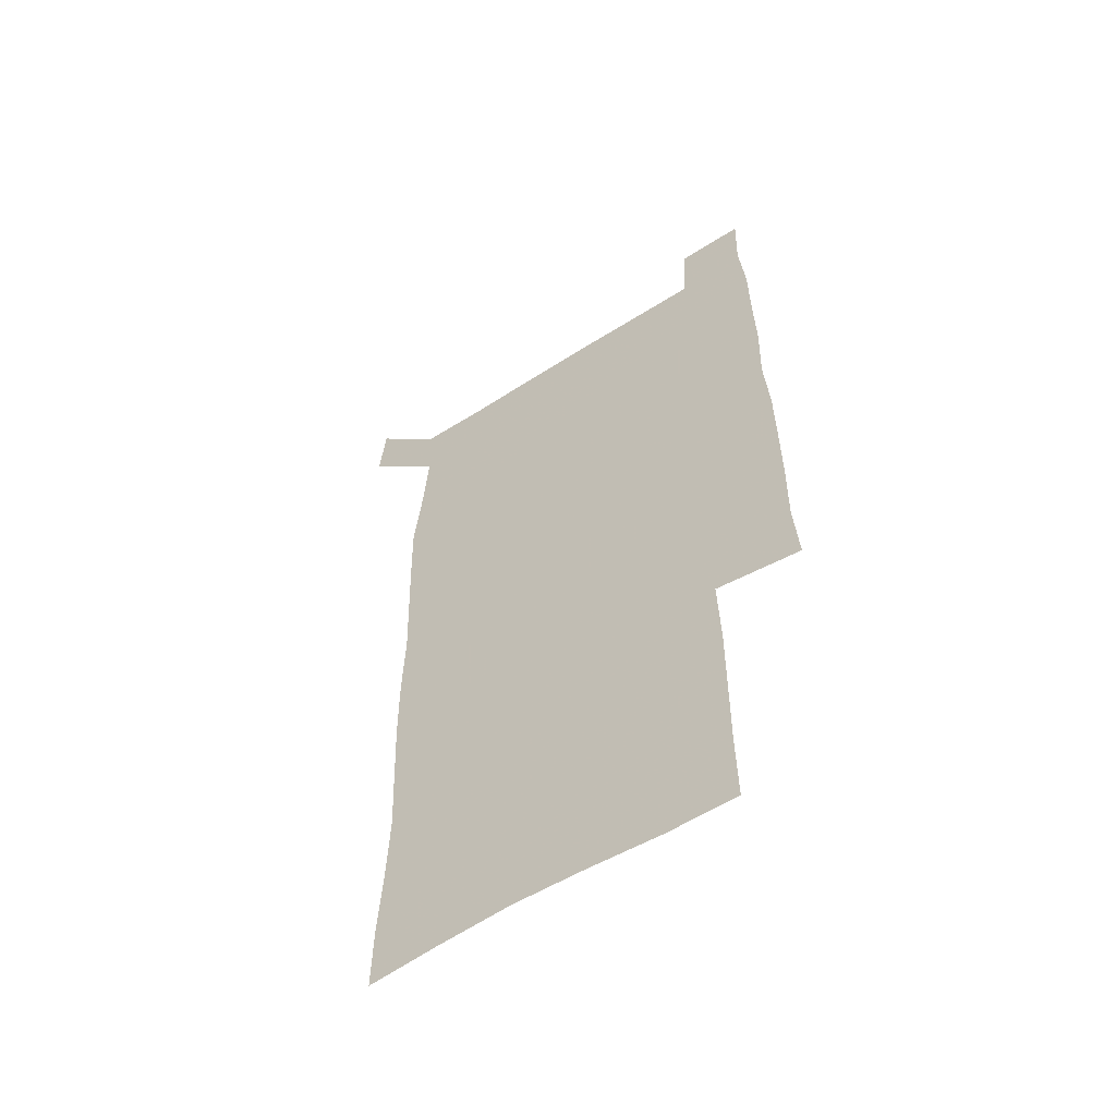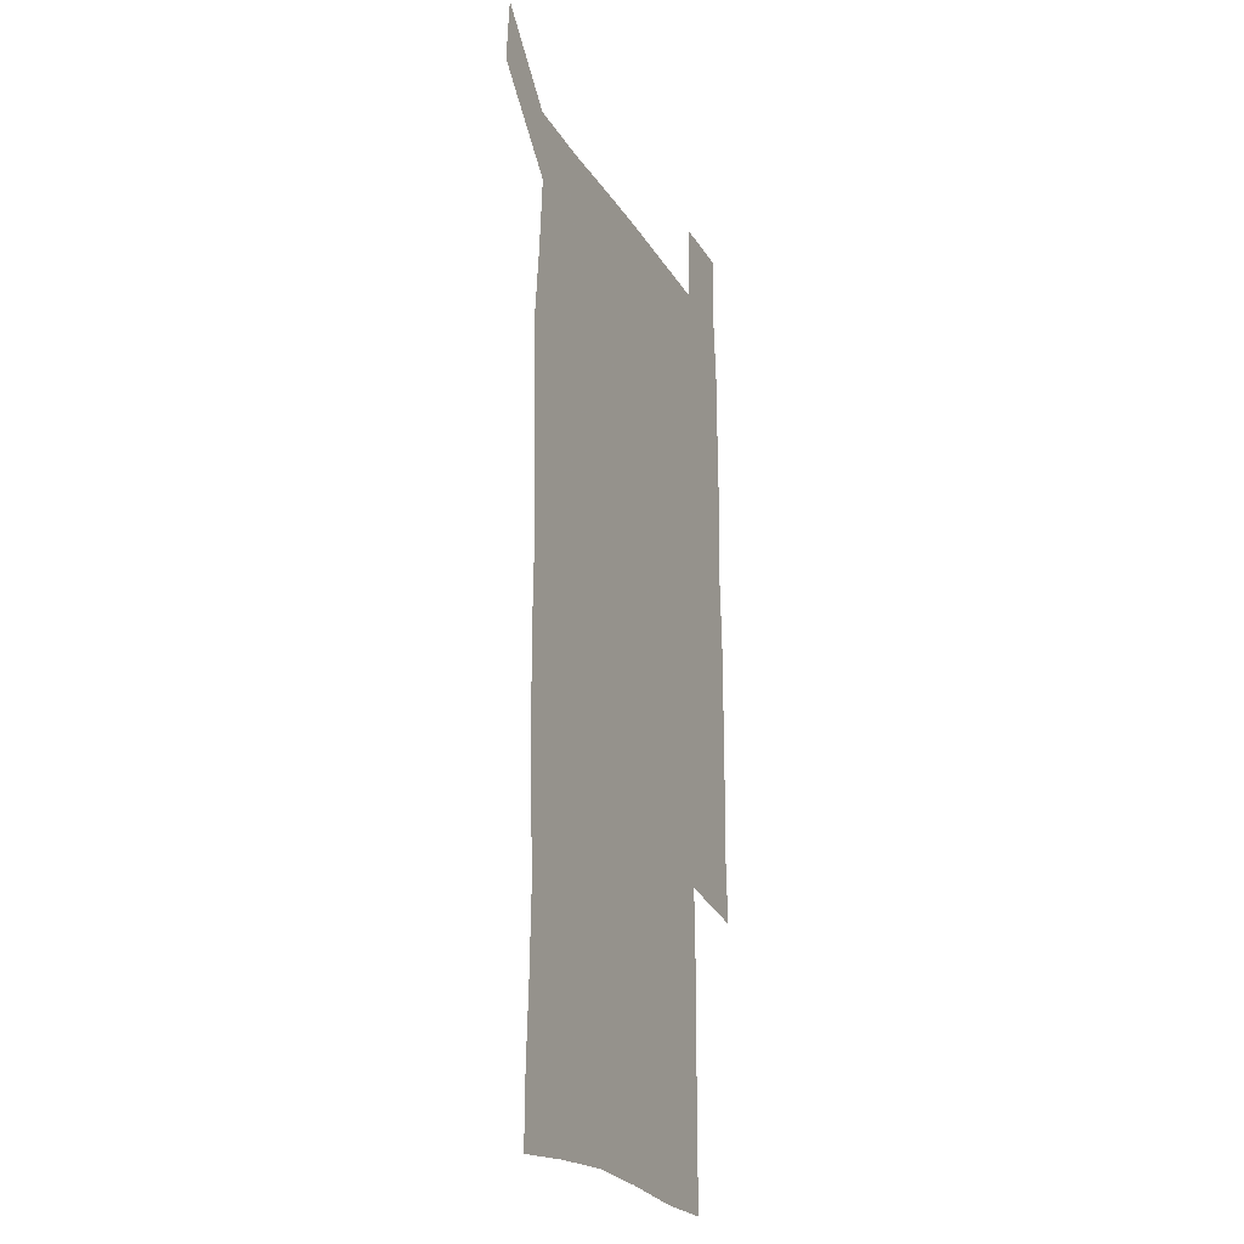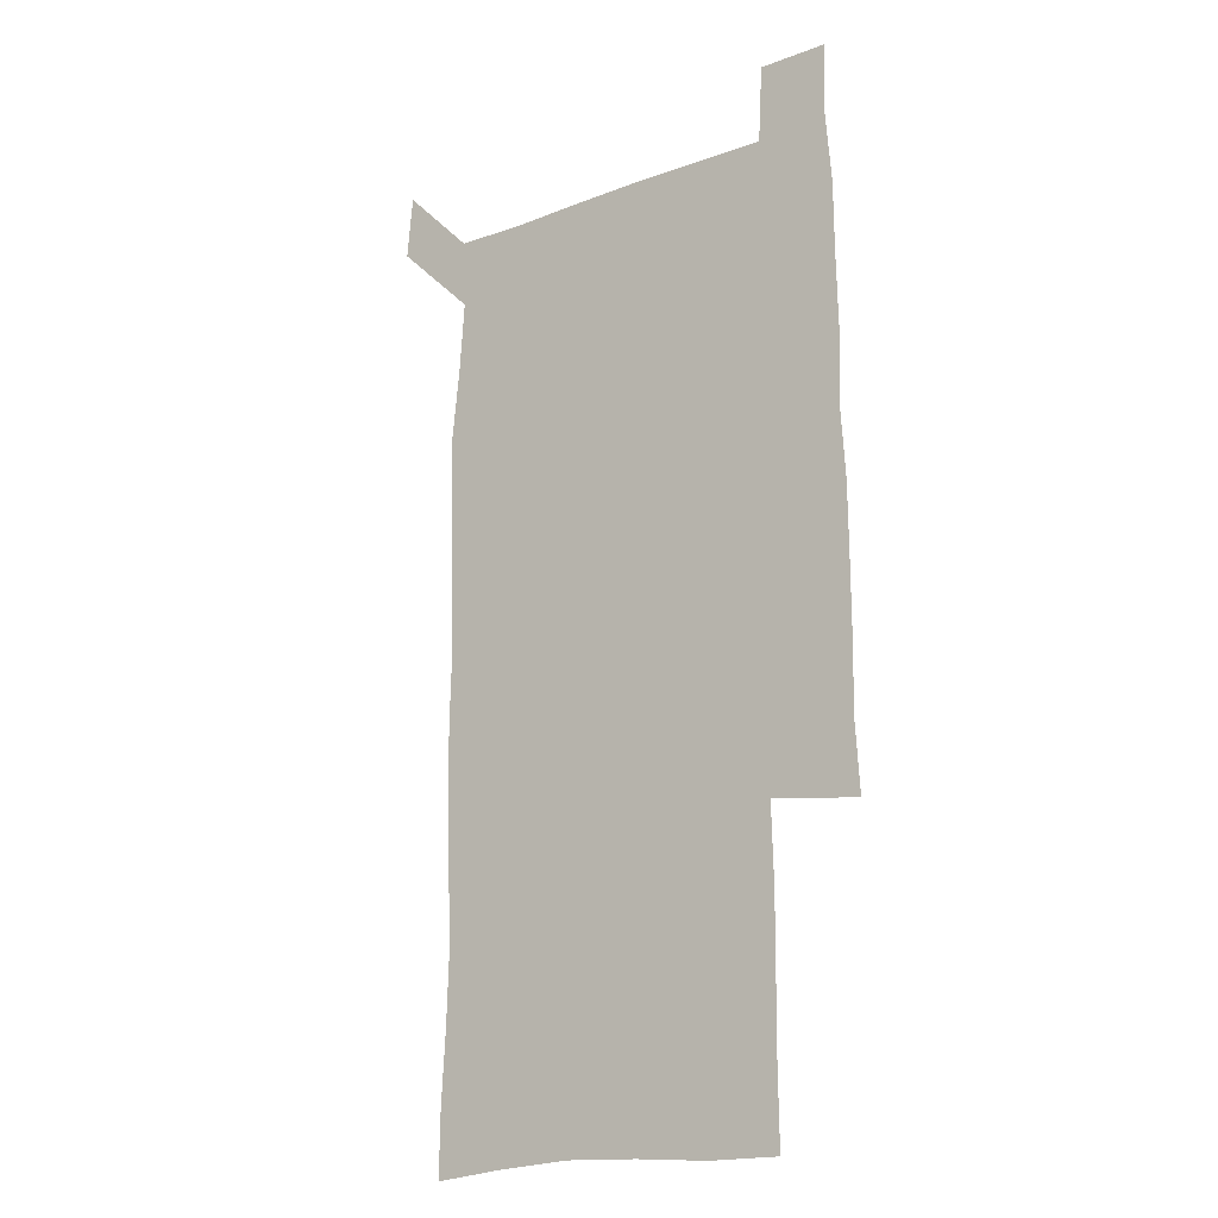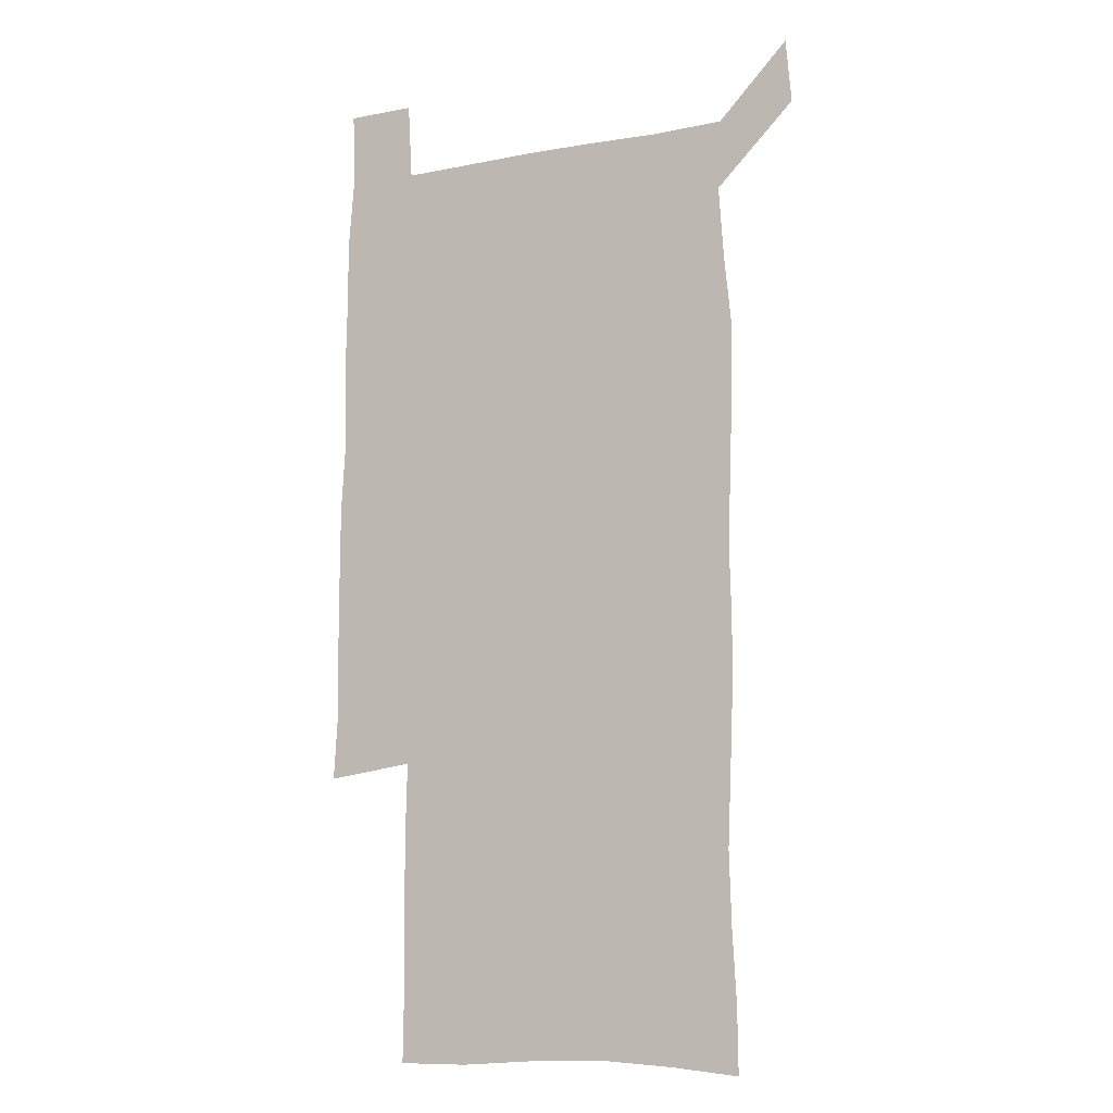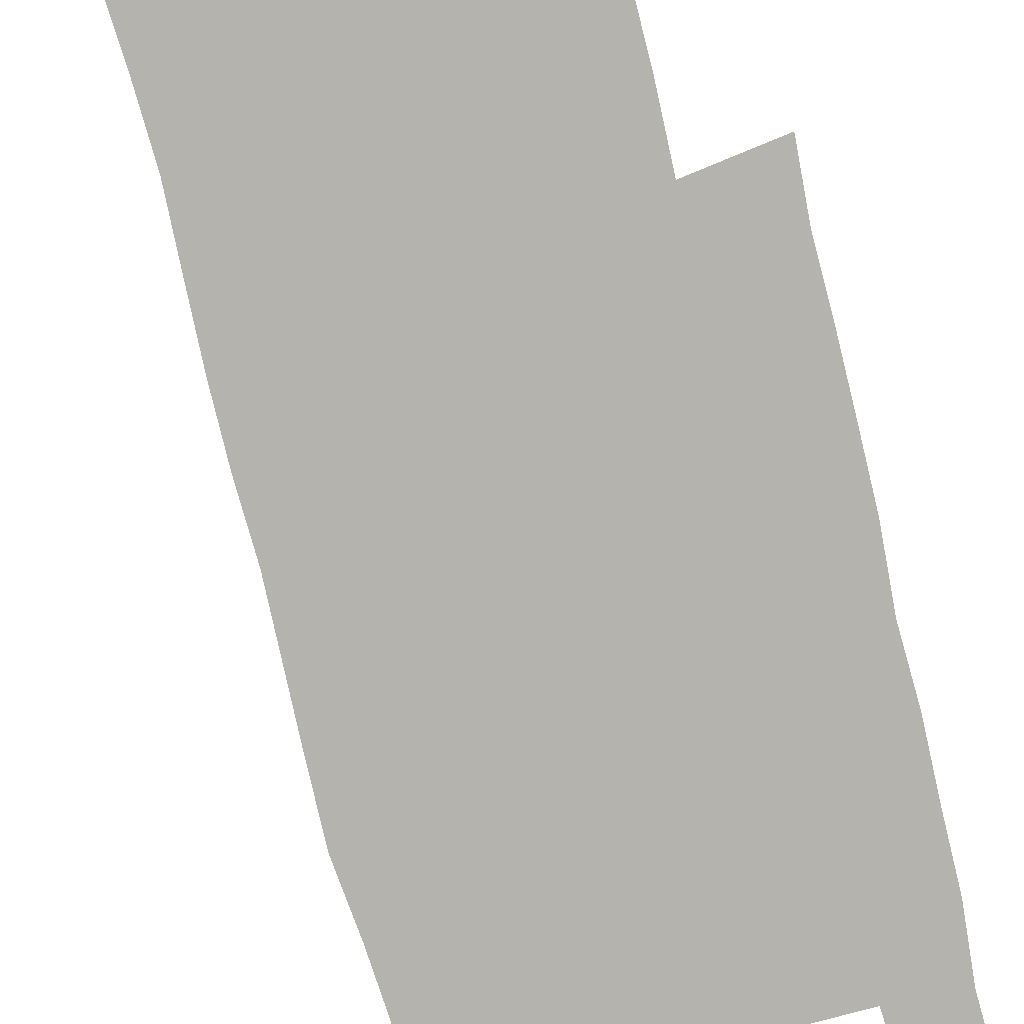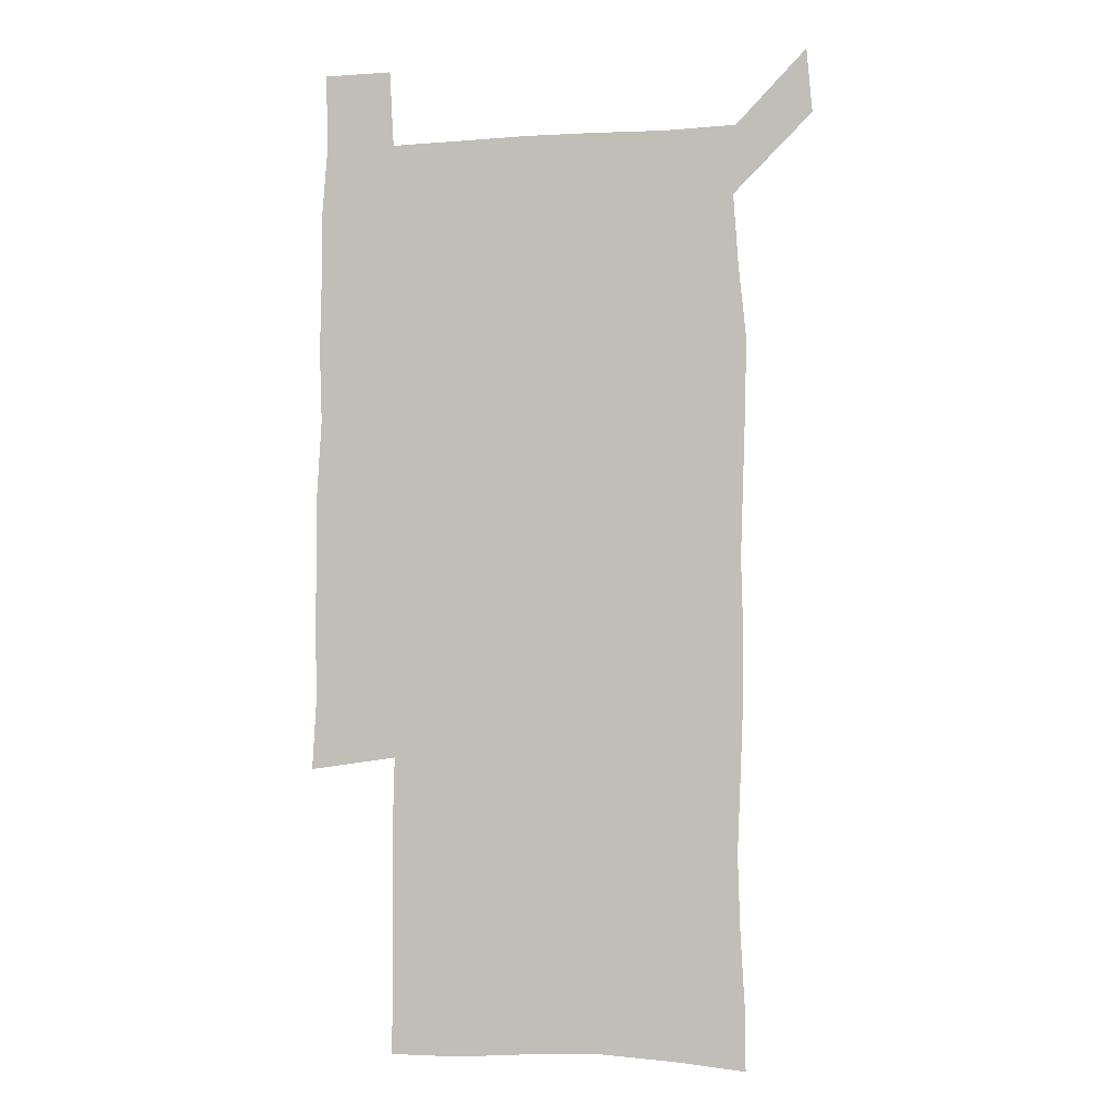
<metadata>
{"format":"obj","ext":"obj","renderer":"f3d","projection":"perspective","resolution":1024,"background":"white","views":[{"elev":-57.9,"azim":33.6,"up":"+Y"},{"elev":-22.0,"azim":-66.9,"up":"+Y"},{"elev":-18.4,"azim":36.1,"up":"+Y"},{"elev":-9.4,"azim":-153.6,"up":"+Y"},{"elev":-80.0,"azim":14.1,"up":"+Z"},{"elev":-2.6,"azim":-166.3,"up":"+Y"}]}
</metadata>
<code>
v 448.2 573.1 0
v 450.6 599.9 0
v 477.7 177.2 0
v 478 204.5 0
v 479.7 234.4 0
v 480.7 265.4 0
v 479.4 295.8 0
v 478.3 326.1 0
v 478 356.7 0
v 478.9 388.1 0
v 477.9 418.7 0
v 476.9 449.2 0
v 476.2 479.5 0
v 479.4 510.2 0
v 481.5 540.4 0
v 480.3 569.5 0
v 506.7 179.9 0
v 513.7 213.8 0
v 514 242.6 0
v 513.8 271.9 0
v 513.1 301.4 0
v 512.9 331.5 0
v 512.1 361.2 0
v 513.3 391.8 0
v 511.9 421.1 0
v 512.7 451.1 0
v 513 480.7 0
v 512.3 510.2 0
v 512.4 539.6 0
v 511.2 568.8 0
v 538.4 181.6 0
v 541.7 213.8 0
v 543.5 245.5 0
v 543.1 273.9 0
v 543 303.8 0
v 542.6 333.5 0
v 542.7 363.4 0
v 542.2 392.7 0
v 542.8 422.5 0
v 542.5 451.7 0
v 541.6 481.1 0
v 542.6 510.4 0
v 542.1 539.6 0
v 540.9 569.6 0
v 569.2 180.4 0
v 570.8 215.7 0
v 571.2 245.9 0
v 571.2 273.1 0
v 571.7 305 0
v 571.4 334.4 0
v 571.3 364 0
v 571.3 393.5 0
v 571.2 422.6 0
v 571.2 452 0
v 571.7 481.5 0
v 571.7 510.3 0
v 571.7 539.2 0
v 570.9 569.9 0
v 600.1 178.1 0
v 599.3 214.1 0
v 599.9 243.6 0
v 599.8 275.2 0
v 600.1 304.5 0
v 600.1 333.6 0
v 599.3 364.6 0
v 599.5 393.4 0
v 599.6 422.7 0
v 600.1 451.9 0
v 600 481.4 0
v 600.2 510.3 0
v 600.6 539.5 0
v 601 569.4 0
v 629.9 177.9 0
v 629.4 209.3 0
v 629.7 239.8 0
v 629.9 271.3 0
v 629 303.9 0
v 629 332.9 0
v 628.5 362.8 0
v 628.4 392.3 0
v 629.7 421.5 0
v 629.4 451.4 0
v 630 481 0
v 631 510.7 0
v 630 540.1 0
v 630.4 569 0
v 632.2 601.5 0
v 666.4 298.6 0
v 664.6 328.1 0
v 665.1 357.7 0
v 665 388 0
v 664.8 418.4 0
v 662.8 449.8 0
v 663.8 480.3 0
v 663.2 510.8 0
v 663 541 0
v 660.6 570.7 0
v 661.5 601.4 0
f 15 16 1
f 1 16 2
f 3 17 4
f 17 18 4
f 4 18 5
f 18 19 5
f 5 19 6
f 19 20 6
f 6 20 7
f 20 21 7
f 7 21 8
f 21 22 8
f 8 22 9
f 22 23 9
f 9 23 10
f 23 24 10
f 10 24 11
f 24 25 11
f 11 25 12
f 25 26 12
f 12 26 13
f 26 27 13
f 13 27 14
f 27 28 14
f 14 28 15
f 28 29 15
f 15 29 16
f 29 30 16
f 17 31 18
f 31 32 18
f 18 32 19
f 32 33 19
f 19 33 20
f 33 34 20
f 20 34 21
f 34 35 21
f 21 35 22
f 35 36 22
f 22 36 23
f 36 37 23
f 23 37 24
f 37 38 24
f 24 38 25
f 38 39 25
f 25 39 26
f 39 40 26
f 26 40 27
f 40 41 27
f 27 41 28
f 41 42 28
f 28 42 29
f 42 43 29
f 29 43 30
f 43 44 30
f 31 45 32
f 45 46 32
f 32 46 33
f 46 47 33
f 33 47 34
f 47 48 34
f 34 48 35
f 48 49 35
f 35 49 36
f 49 50 36
f 36 50 37
f 50 51 37
f 37 51 38
f 51 52 38
f 38 52 39
f 52 53 39
f 39 53 40
f 53 54 40
f 40 54 41
f 54 55 41
f 41 55 42
f 55 56 42
f 42 56 43
f 56 57 43
f 43 57 44
f 57 58 44
f 45 59 46
f 59 60 46
f 46 60 47
f 60 61 47
f 47 61 48
f 61 62 48
f 48 62 49
f 62 63 49
f 49 63 50
f 63 64 50
f 50 64 51
f 64 65 51
f 51 65 52
f 65 66 52
f 52 66 53
f 66 67 53
f 53 67 54
f 67 68 54
f 54 68 55
f 68 69 55
f 55 69 56
f 69 70 56
f 56 70 57
f 70 71 57
f 57 71 58
f 71 72 58
f 59 73 60
f 73 74 60
f 60 74 61
f 74 75 61
f 61 75 62
f 75 76 62
f 62 76 63
f 76 77 63
f 63 77 64
f 77 78 64
f 64 78 65
f 78 79 65
f 65 79 66
f 79 80 66
f 66 80 67
f 80 81 67
f 67 81 68
f 81 82 68
f 68 82 69
f 82 83 69
f 69 83 70
f 83 84 70
f 70 84 71
f 84 85 71
f 71 85 72
f 85 86 72
f 77 88 78
f 88 89 78
f 78 89 79
f 89 90 79
f 79 90 80
f 90 91 80
f 80 91 81
f 91 92 81
f 81 92 82
f 92 93 82
f 82 93 83
f 93 94 83
f 83 94 84
f 94 95 84
f 84 95 85
f 95 96 85
f 85 96 86
f 96 97 86
f 86 97 87
f 97 98 87

</code>
